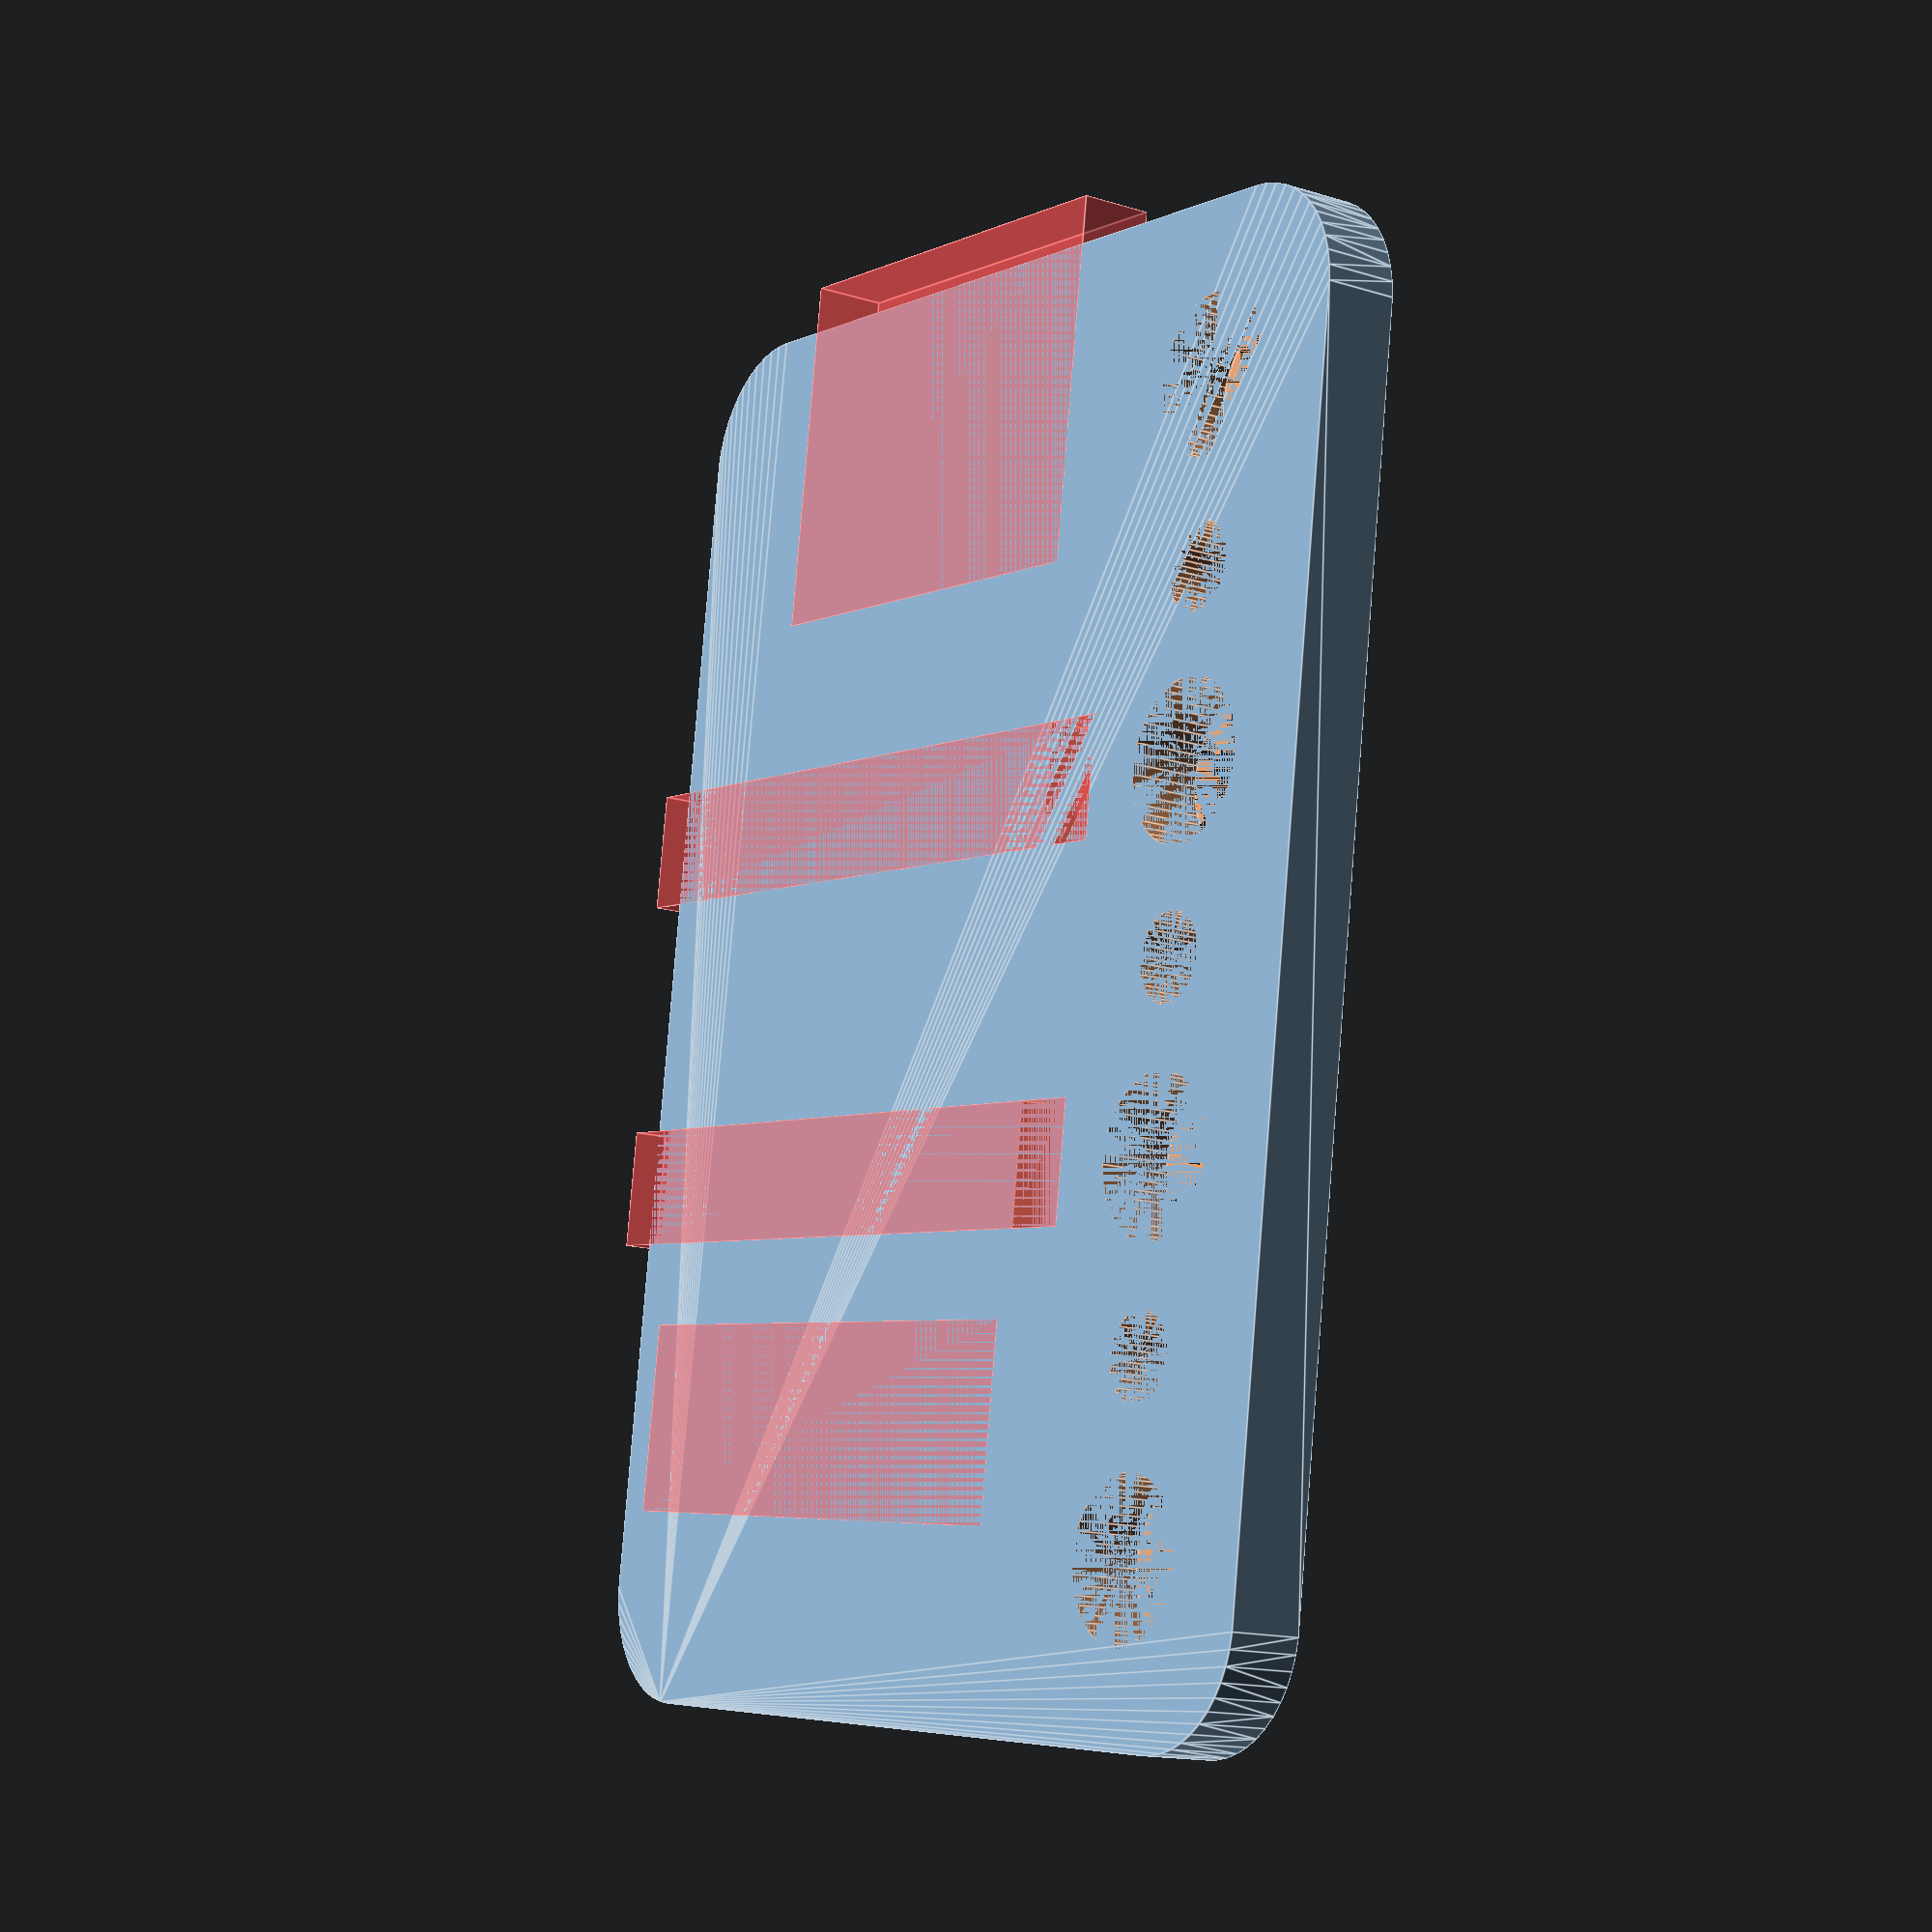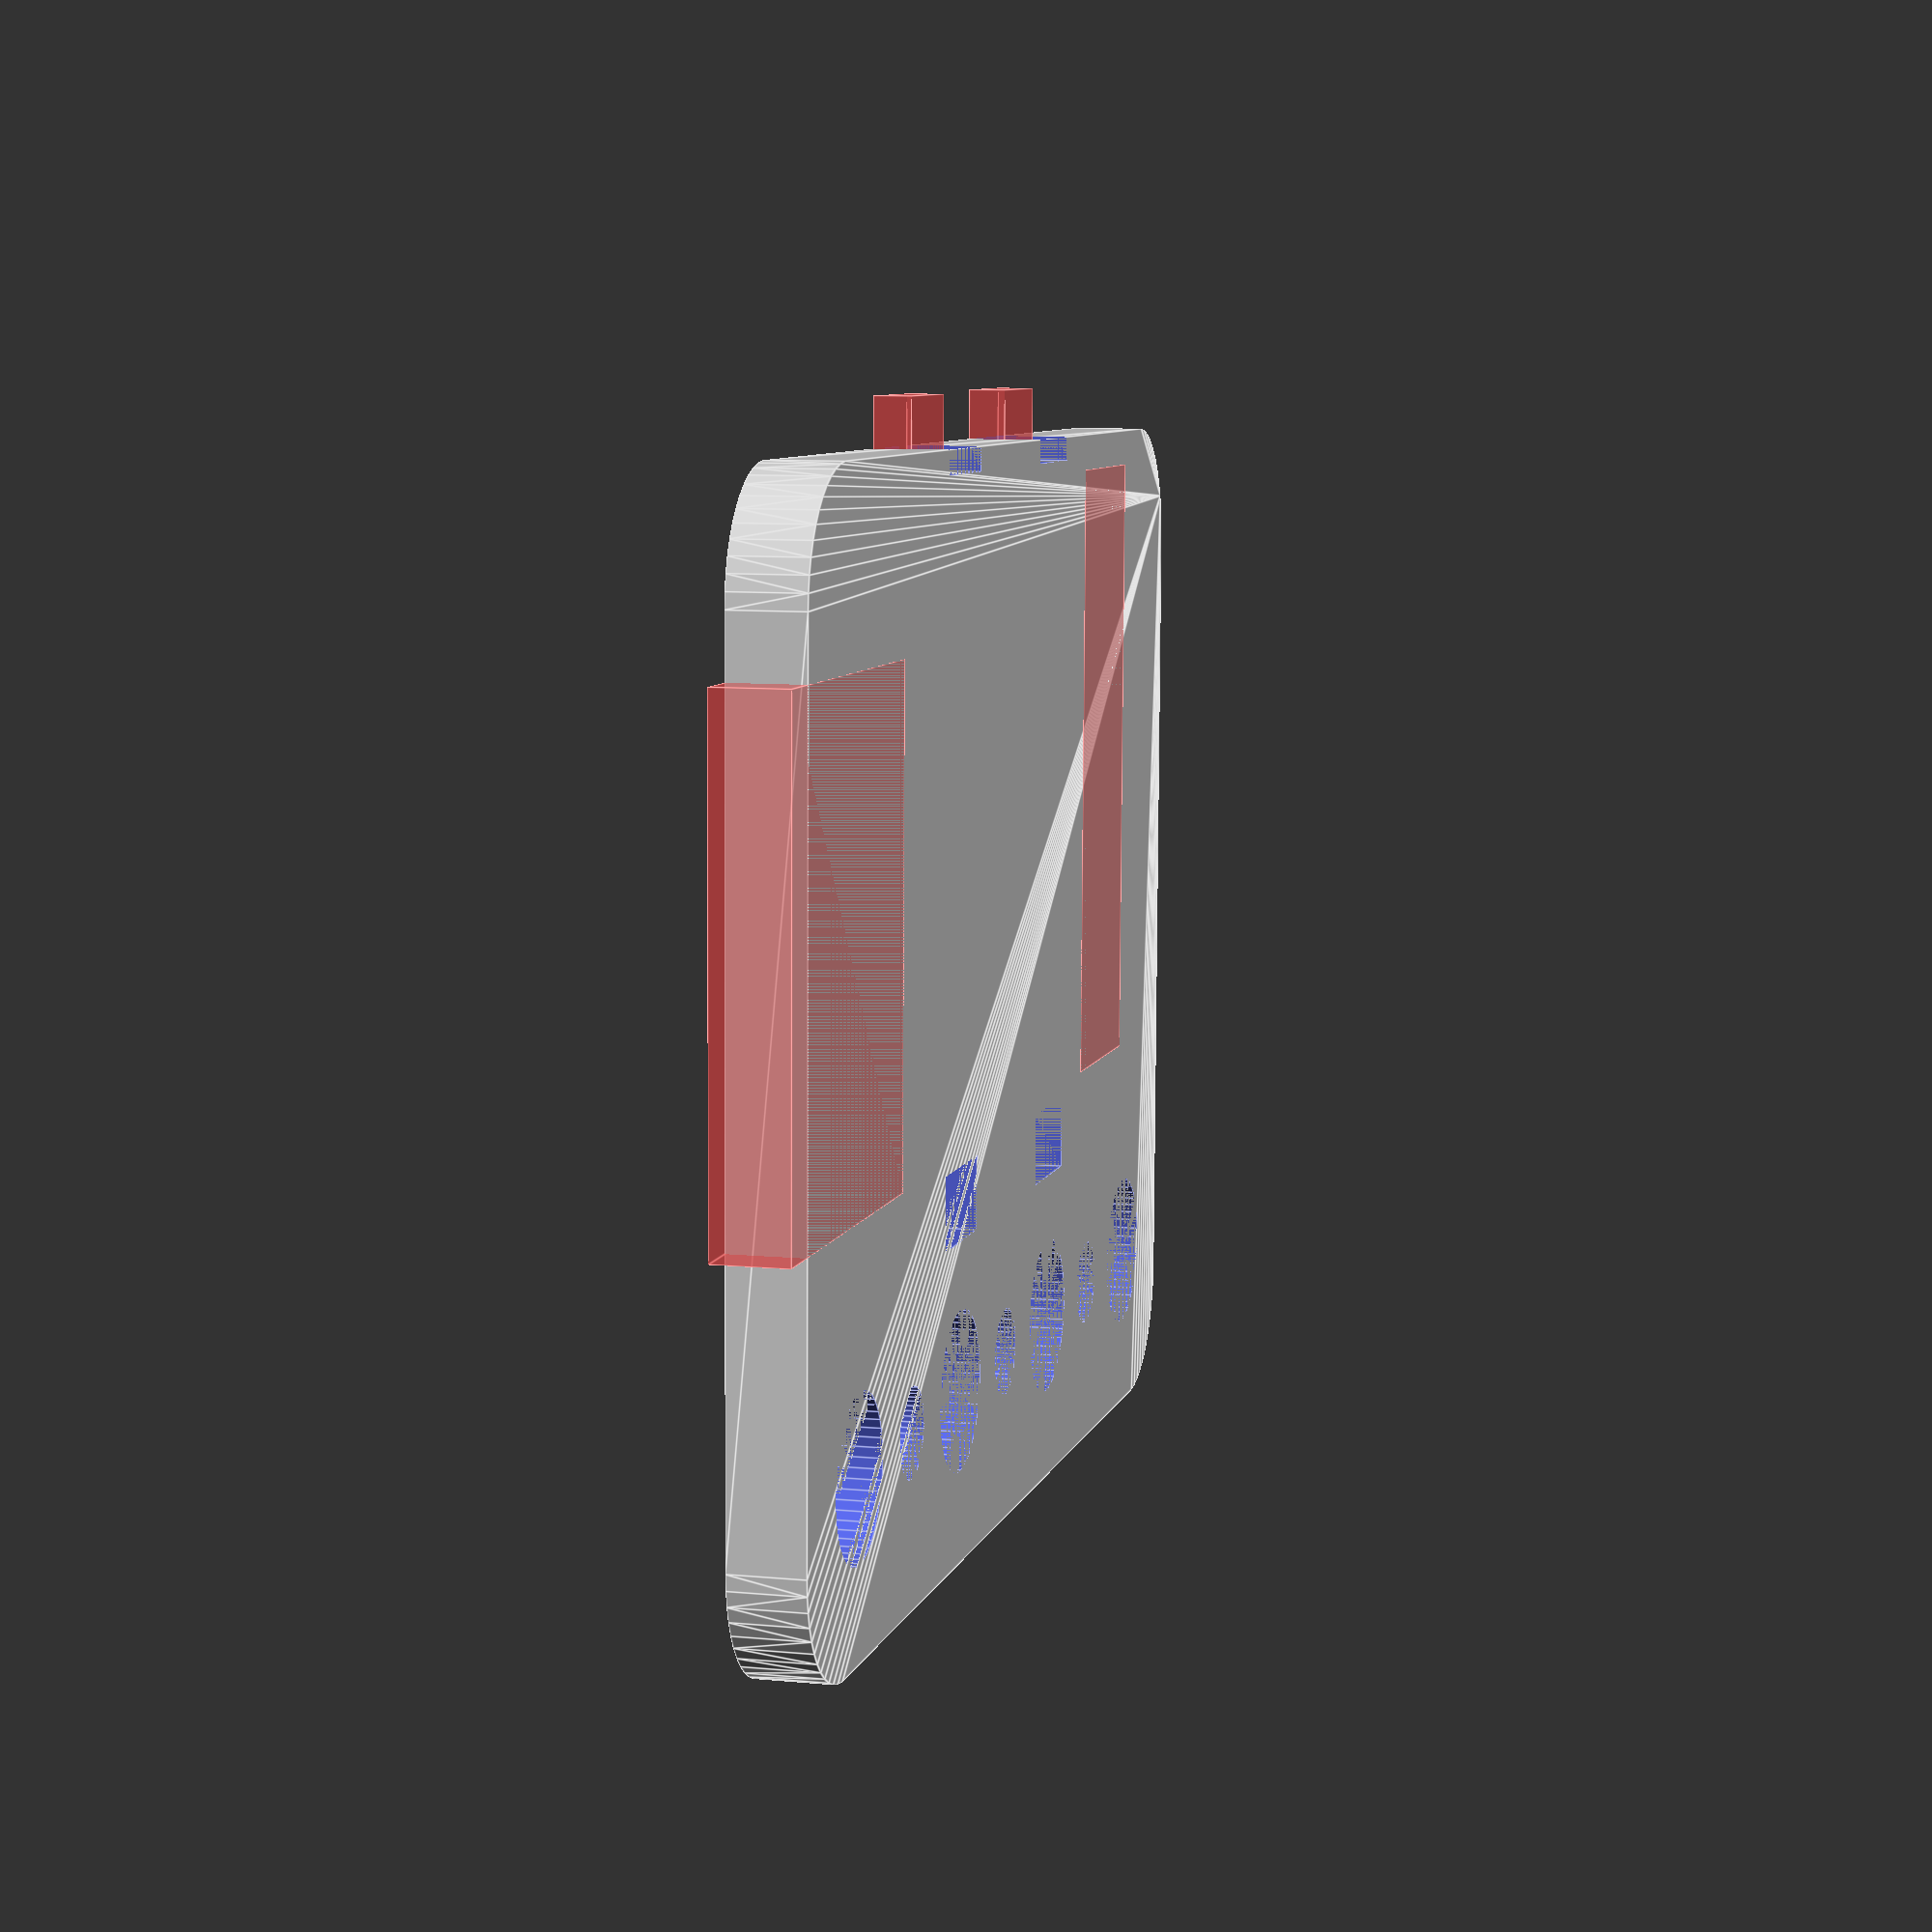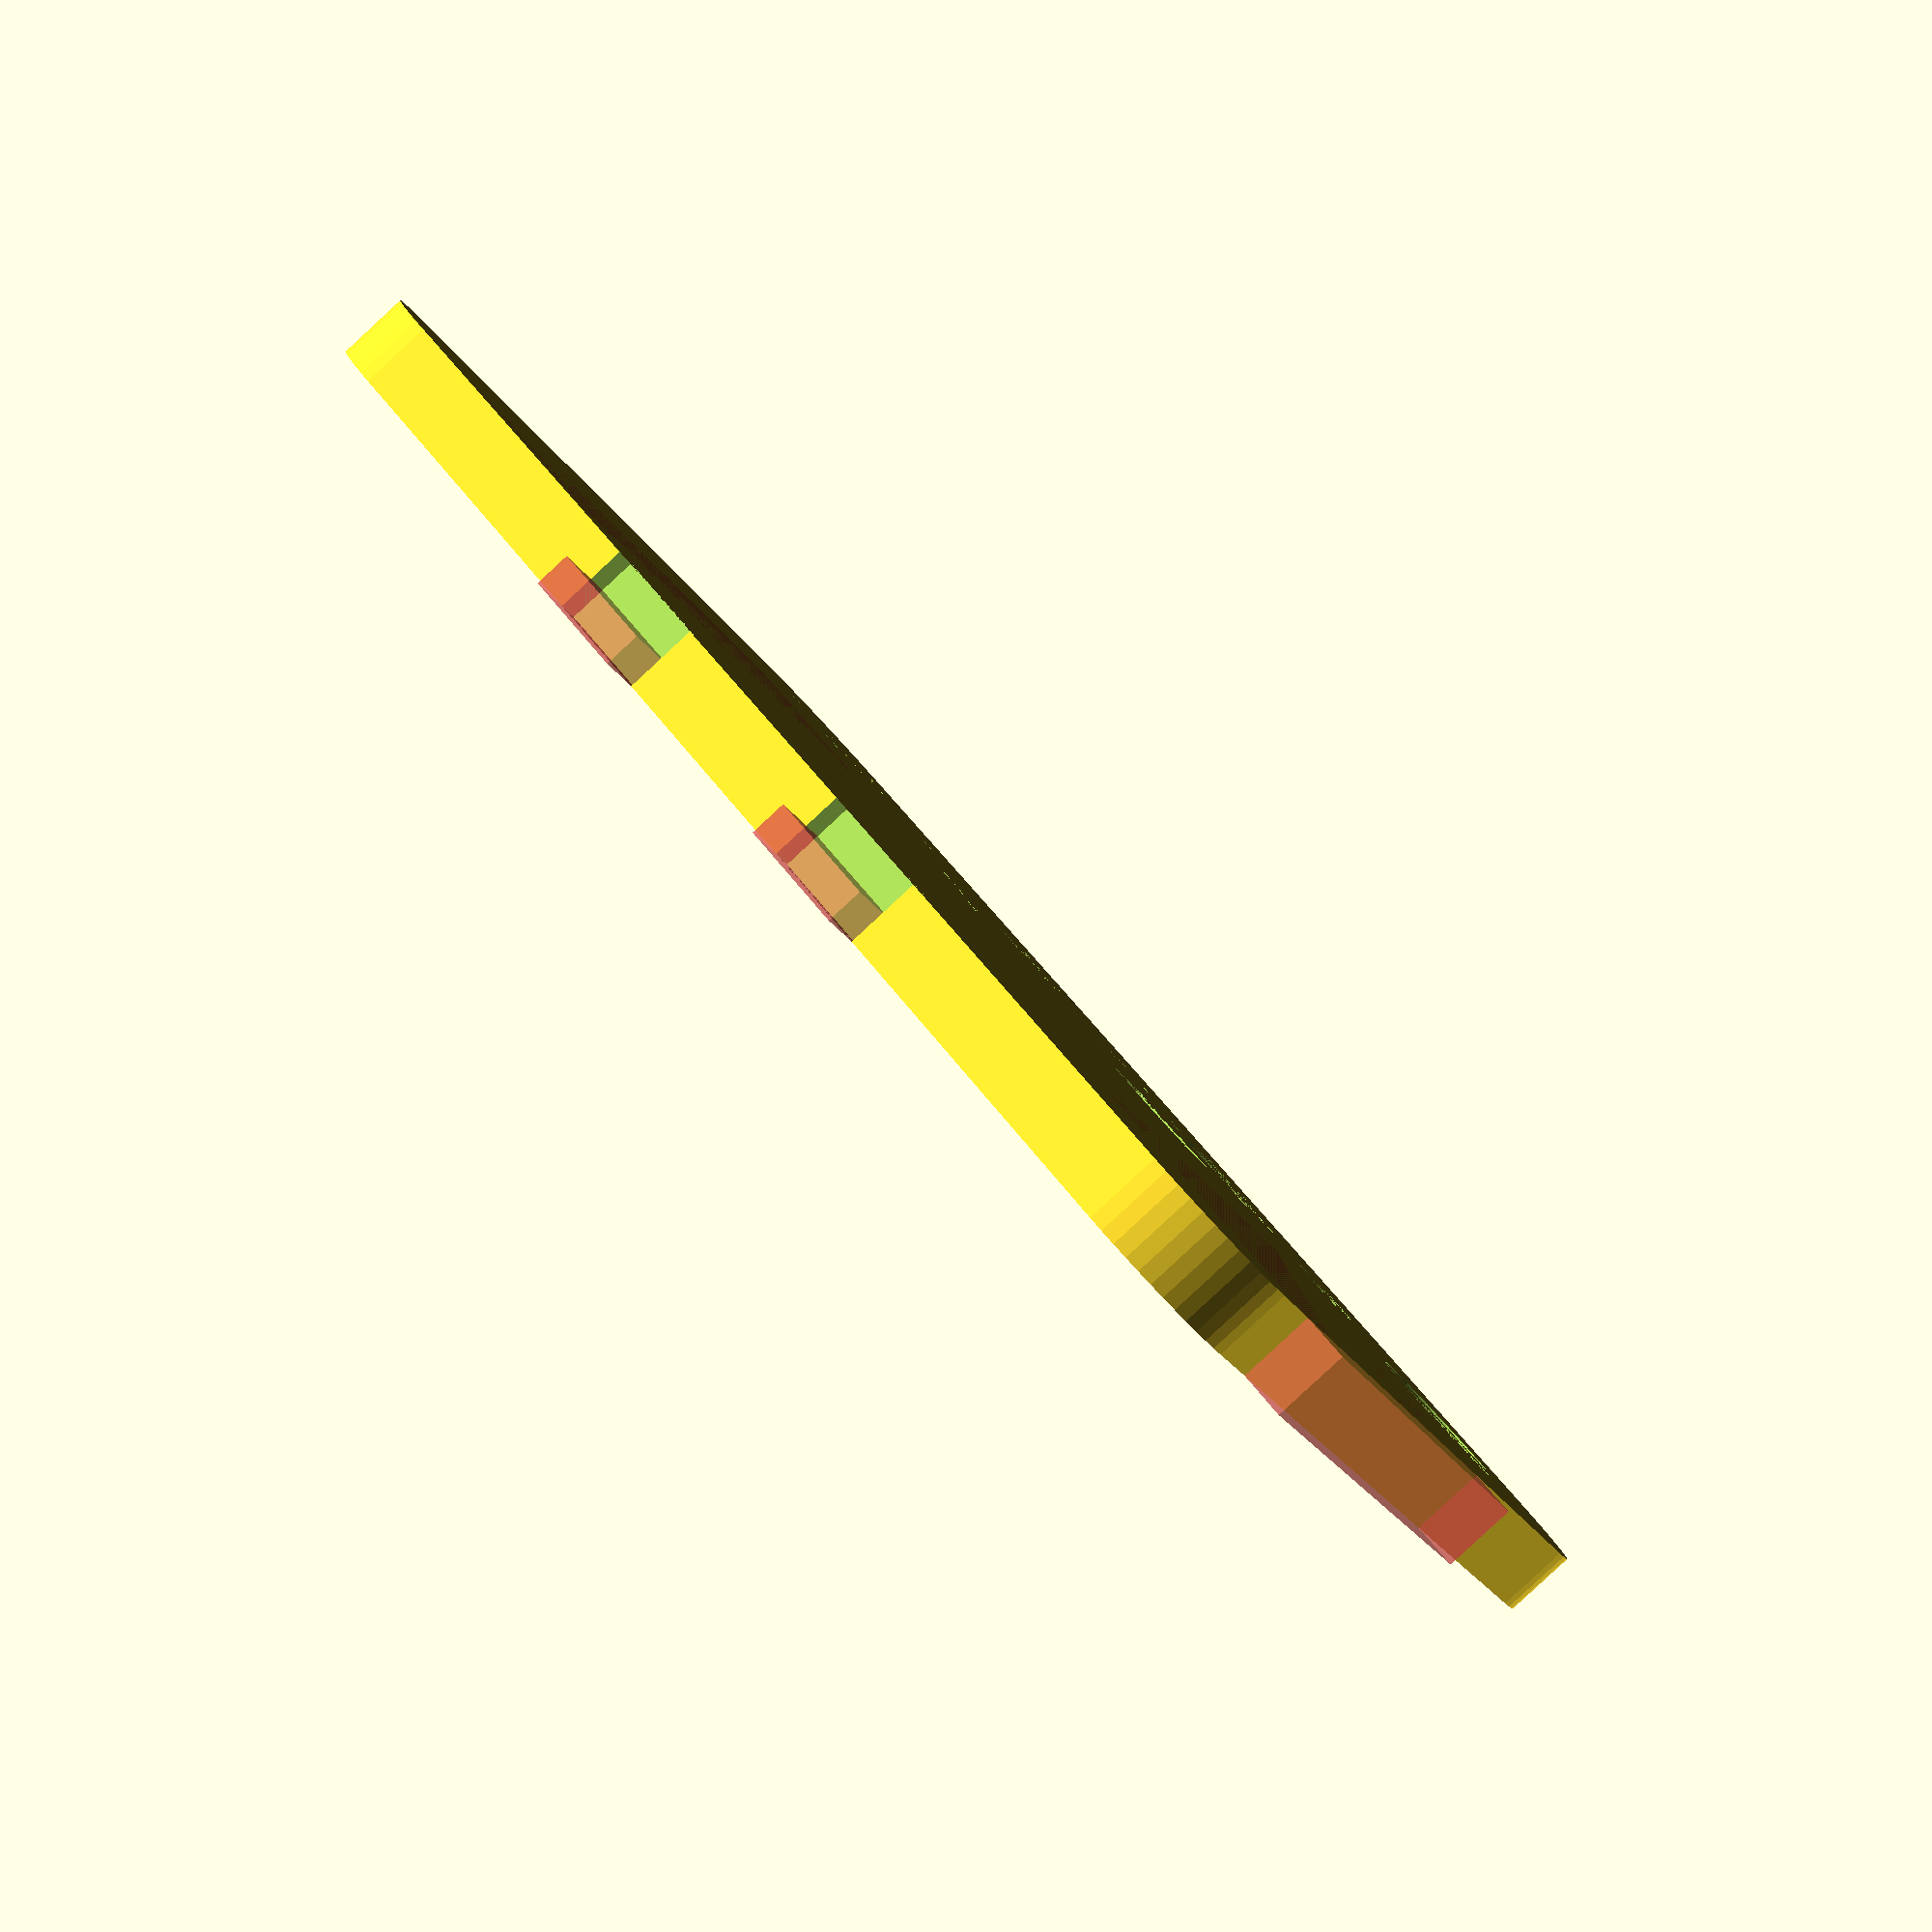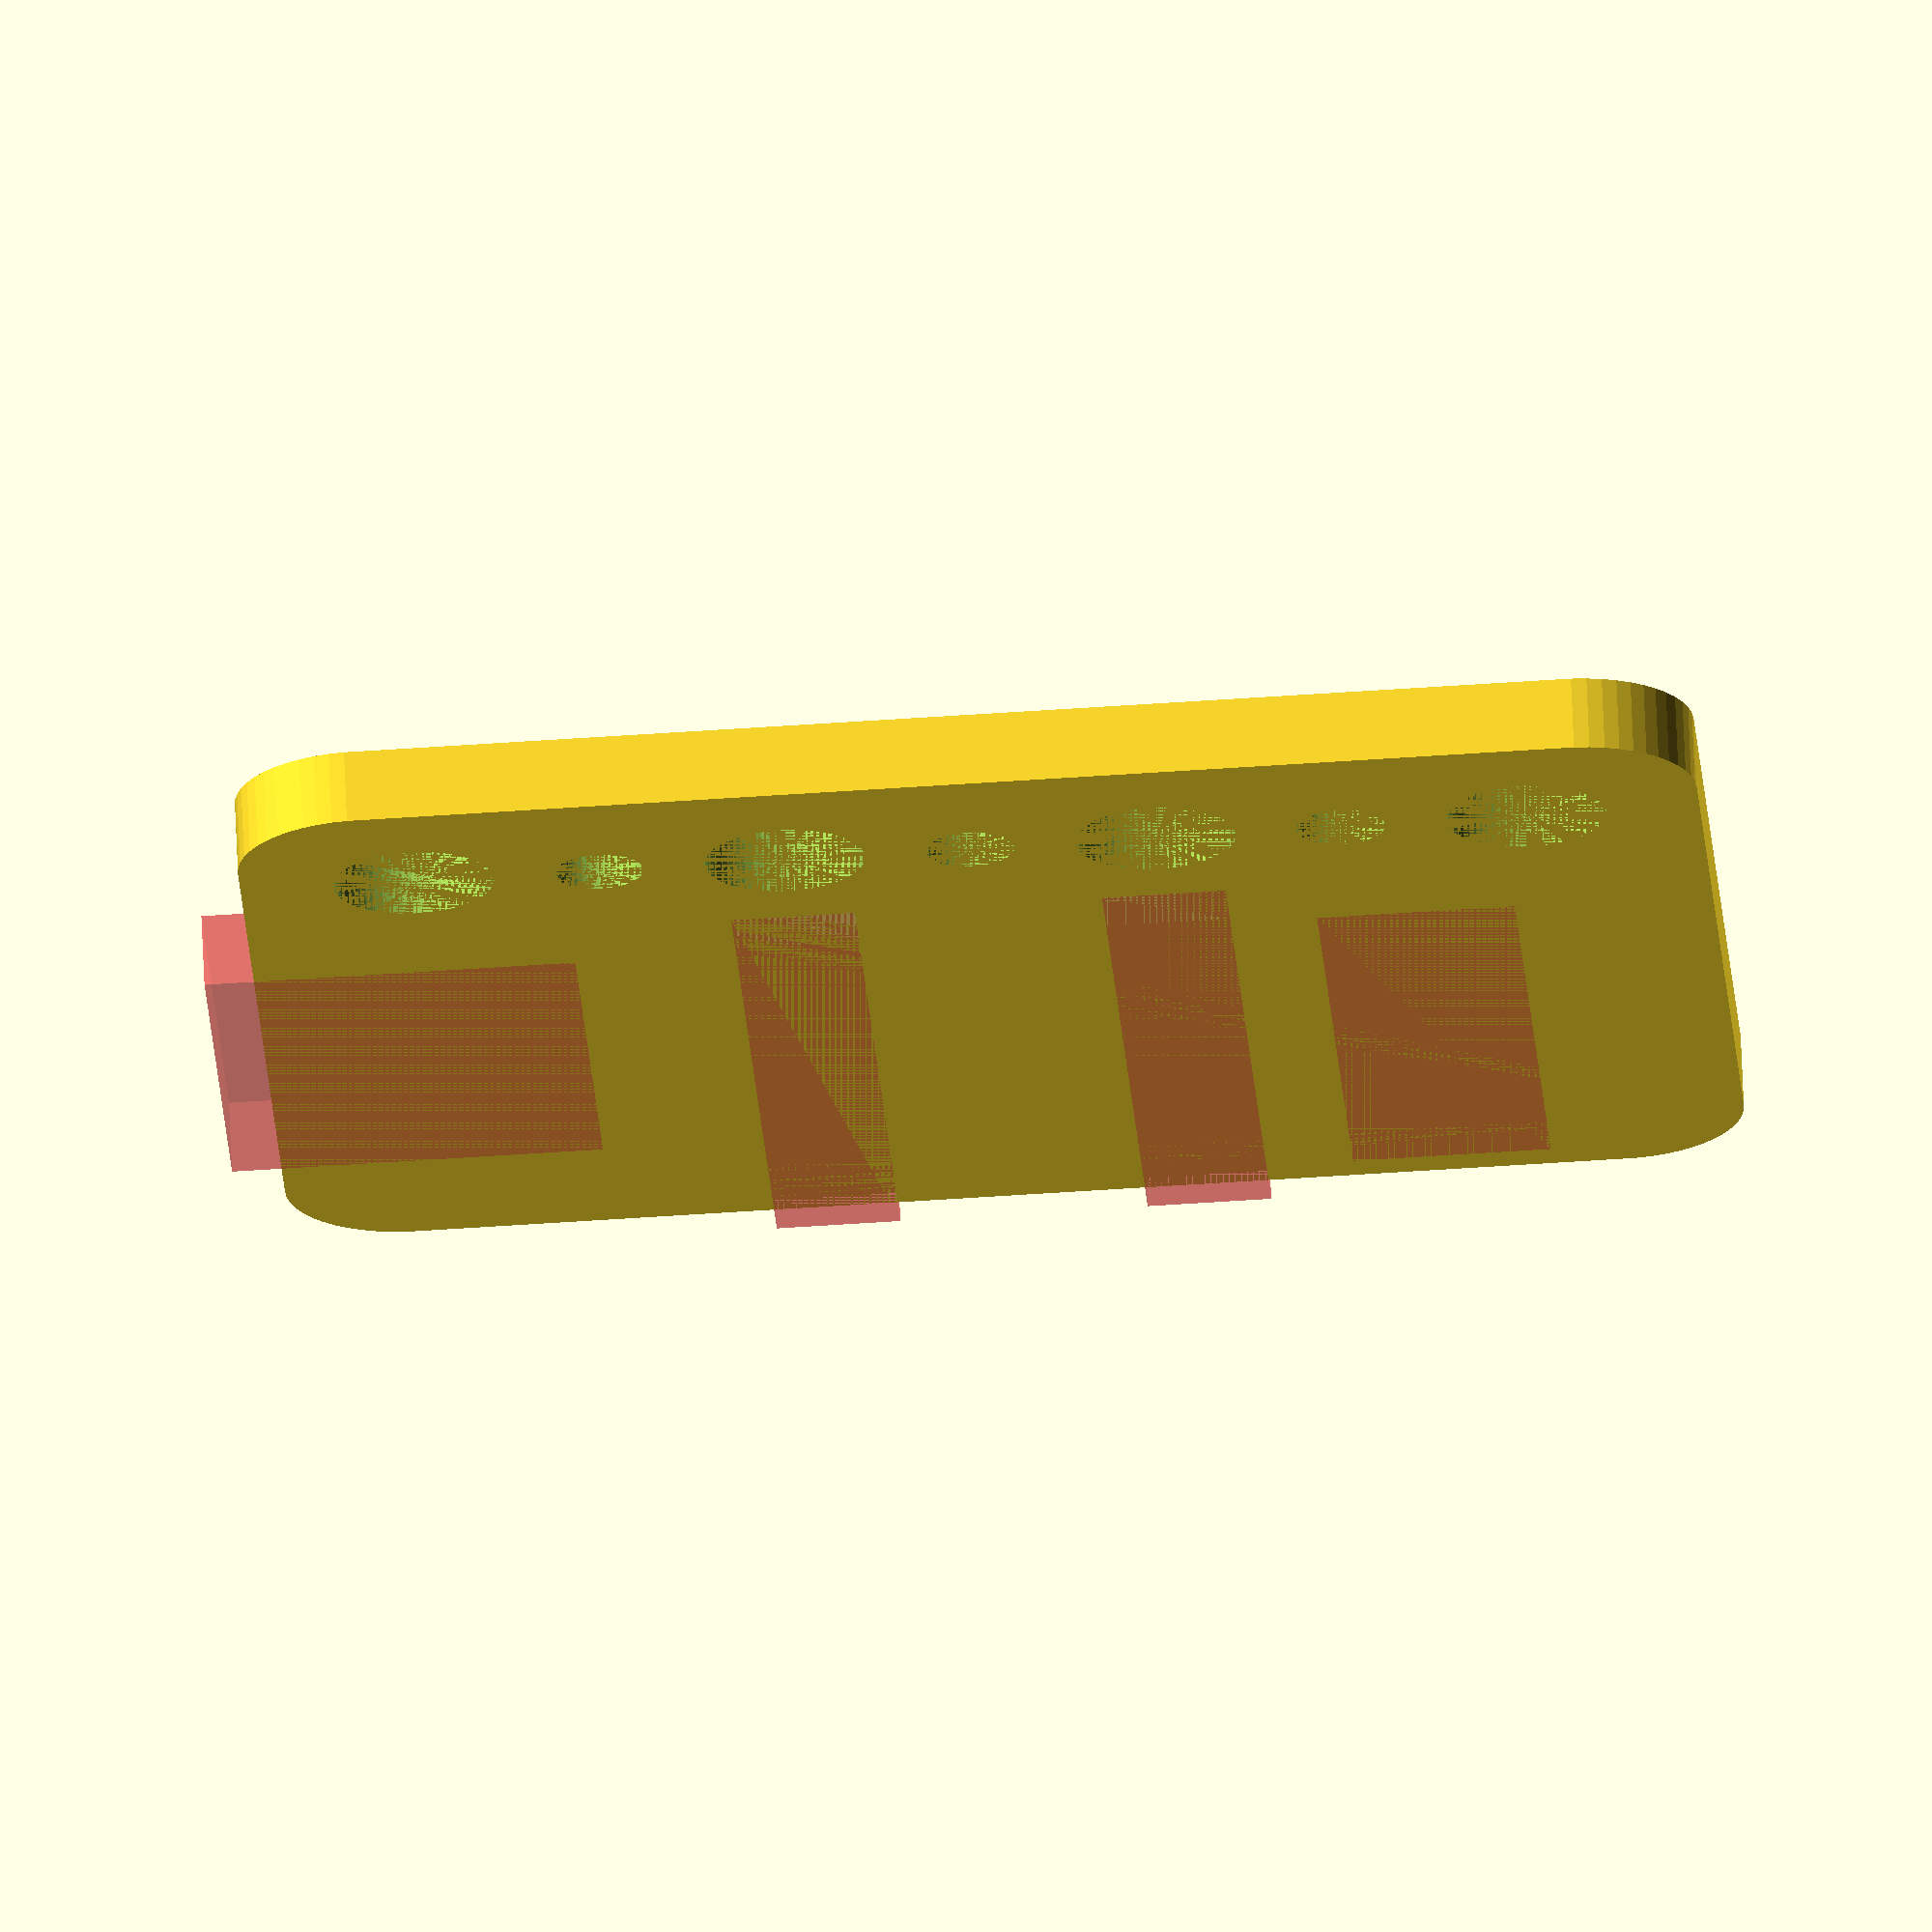
<openscad>
$fn = 50;


difference() {
	union() {
		translate(v = [0, 7.5000000000, 0]) {
			hull() {
				translate(v = [-24.5000000000, 17.0000000000, 0]) {
					cylinder(h = 3, r = 5);
				}
				translate(v = [24.5000000000, 17.0000000000, 0]) {
					cylinder(h = 3, r = 5);
				}
				translate(v = [-24.5000000000, -17.0000000000, 0]) {
					cylinder(h = 3, r = 5);
				}
				translate(v = [24.5000000000, -17.0000000000, 0]) {
					cylinder(h = 3, r = 5);
				}
			}
		}
	}
	union() {
		translate(v = [-22.5000000000, 22.5000000000, 0]) {
			cylinder(h = 3, r = 3.2500000000);
		}
		translate(v = [-7.5000000000, 22.5000000000, 0]) {
			cylinder(h = 3, r = 3.2500000000);
		}
		translate(v = [7.5000000000, 22.5000000000, 0]) {
			cylinder(h = 3, r = 3.2500000000);
		}
		translate(v = [22.5000000000, 22.5000000000, 0]) {
			cylinder(h = 3, r = 3.2500000000);
		}
		translate(v = [-22.5000000000, 22.5000000000, 0]) {
			cylinder(h = 3, r = 1.8000000000);
		}
		translate(v = [-15.0000000000, 22.5000000000, 0]) {
			cylinder(h = 3, r = 1.8000000000);
		}
		translate(v = [-7.5000000000, 22.5000000000, 0]) {
			cylinder(h = 3, r = 1.8000000000);
		}
		translate(v = [0.0000000000, 22.5000000000, 0]) {
			cylinder(h = 3, r = 1.8000000000);
		}
		translate(v = [7.5000000000, 22.5000000000, 0]) {
			cylinder(h = 3, r = 1.8000000000);
		}
		translate(v = [15.0000000000, 22.5000000000, 0]) {
			cylinder(h = 3, r = 1.8000000000);
		}
		translate(v = [22.5000000000, 22.5000000000, 0]) {
			cylinder(h = 3, r = 1.8000000000);
		}
		translate(v = [-22.5000000000, 22.5000000000, 0]) {
			cylinder(h = 3, r = 1.8000000000);
		}
		translate(v = [-15.0000000000, 22.5000000000, 0]) {
			cylinder(h = 3, r = 1.8000000000);
		}
		translate(v = [-7.5000000000, 22.5000000000, 0]) {
			cylinder(h = 3, r = 1.8000000000);
		}
		translate(v = [0.0000000000, 22.5000000000, 0]) {
			cylinder(h = 3, r = 1.8000000000);
		}
		translate(v = [7.5000000000, 22.5000000000, 0]) {
			cylinder(h = 3, r = 1.8000000000);
		}
		translate(v = [15.0000000000, 22.5000000000, 0]) {
			cylinder(h = 3, r = 1.8000000000);
		}
		translate(v = [22.5000000000, 22.5000000000, 0]) {
			cylinder(h = 3, r = 1.8000000000);
		}
		translate(v = [-22.5000000000, 22.5000000000, 0]) {
			cylinder(h = 3, r = 1.8000000000);
		}
		translate(v = [-15.0000000000, 22.5000000000, 0]) {
			cylinder(h = 3, r = 1.8000000000);
		}
		translate(v = [-7.5000000000, 22.5000000000, 0]) {
			cylinder(h = 3, r = 1.8000000000);
		}
		translate(v = [0.0000000000, 22.5000000000, 0]) {
			cylinder(h = 3, r = 1.8000000000);
		}
		translate(v = [7.5000000000, 22.5000000000, 0]) {
			cylinder(h = 3, r = 1.8000000000);
		}
		translate(v = [15.0000000000, 22.5000000000, 0]) {
			cylinder(h = 3, r = 1.8000000000);
		}
		translate(v = [22.5000000000, 22.5000000000, 0]) {
			cylinder(h = 3, r = 1.8000000000);
		}
		translate(v = [5.0000000000, 13.5000000000, 0]) {
			cube(size = [5, 3, 3]);
		}
		translate(v = [-10.0000000000, 13.5000000000, 0]) {
			cube(size = [5, 3, 3]);
		}
		translate(v = [5.0000000000, -16.5000000000, 0]) {
			cube(size = [5, 3, 3]);
		}
		translate(v = [-10.0000000000, -16.5000000000, 0]) {
			cube(size = [5, 3, 3]);
		}
		#translate(v = [-31.5000000000, -7.0000000000, 0]) {
			cube(size = [15, 20, 3]);
		}
		#translate(v = [13.5000000000, -13.0000000000, 0]) {
			cube(size = [8, 26, 3]);
		}
		#translate(v = [5.0000000000, -16.5000000000, 1.5000000000]) {
			cube(size = [5, 33, 1.5000000000]);
		}
		#translate(v = [-10.0000000000, -16.5000000000, 1.5000000000]) {
			cube(size = [5, 33, 1.5000000000]);
		}
	}
}
</openscad>
<views>
elev=194.7 azim=278.2 roll=124.1 proj=p view=edges
elev=171.0 azim=358.7 roll=75.9 proj=p view=edges
elev=86.6 azim=325.7 roll=132.8 proj=p view=solid
elev=112.3 azim=176.8 roll=182.4 proj=o view=solid
</views>
